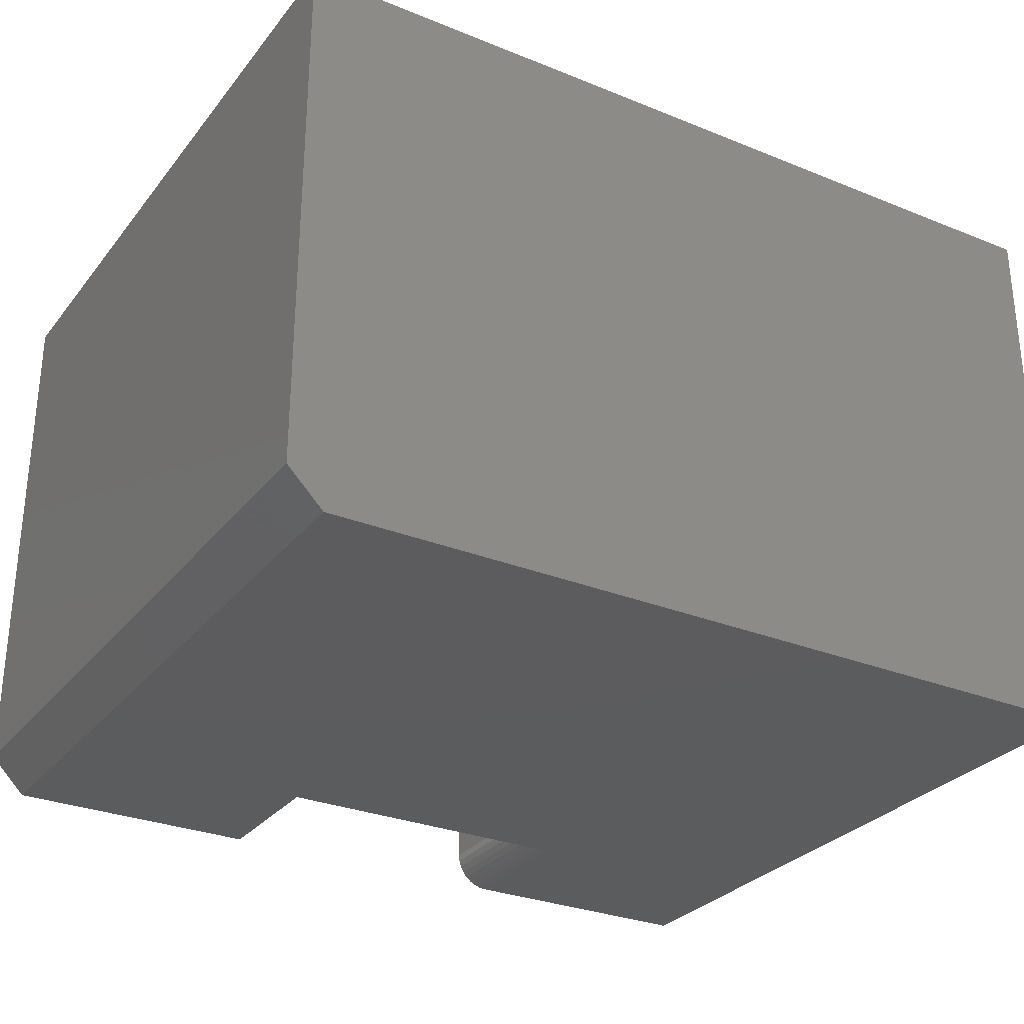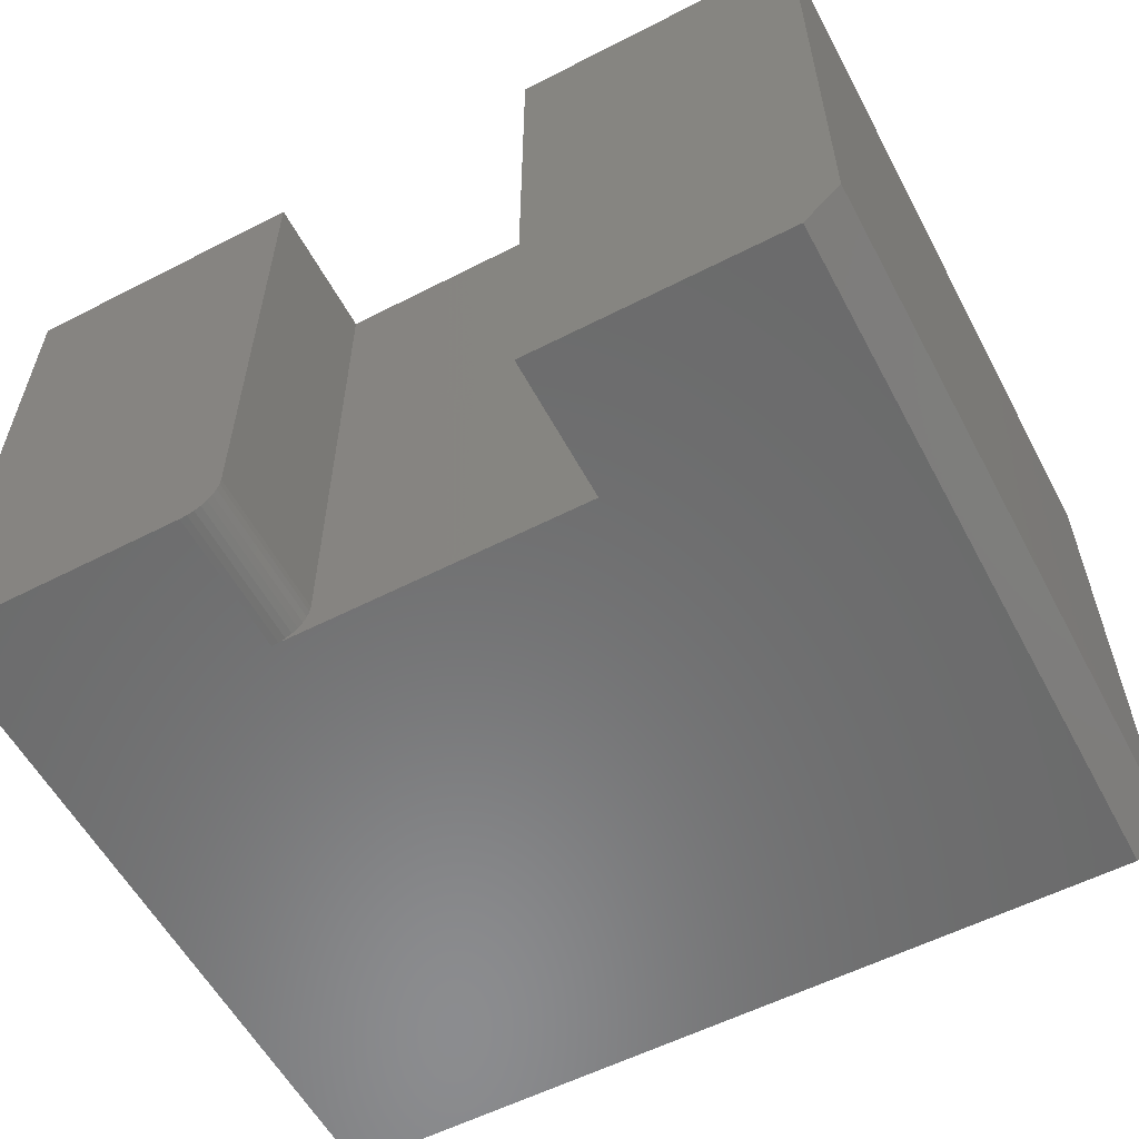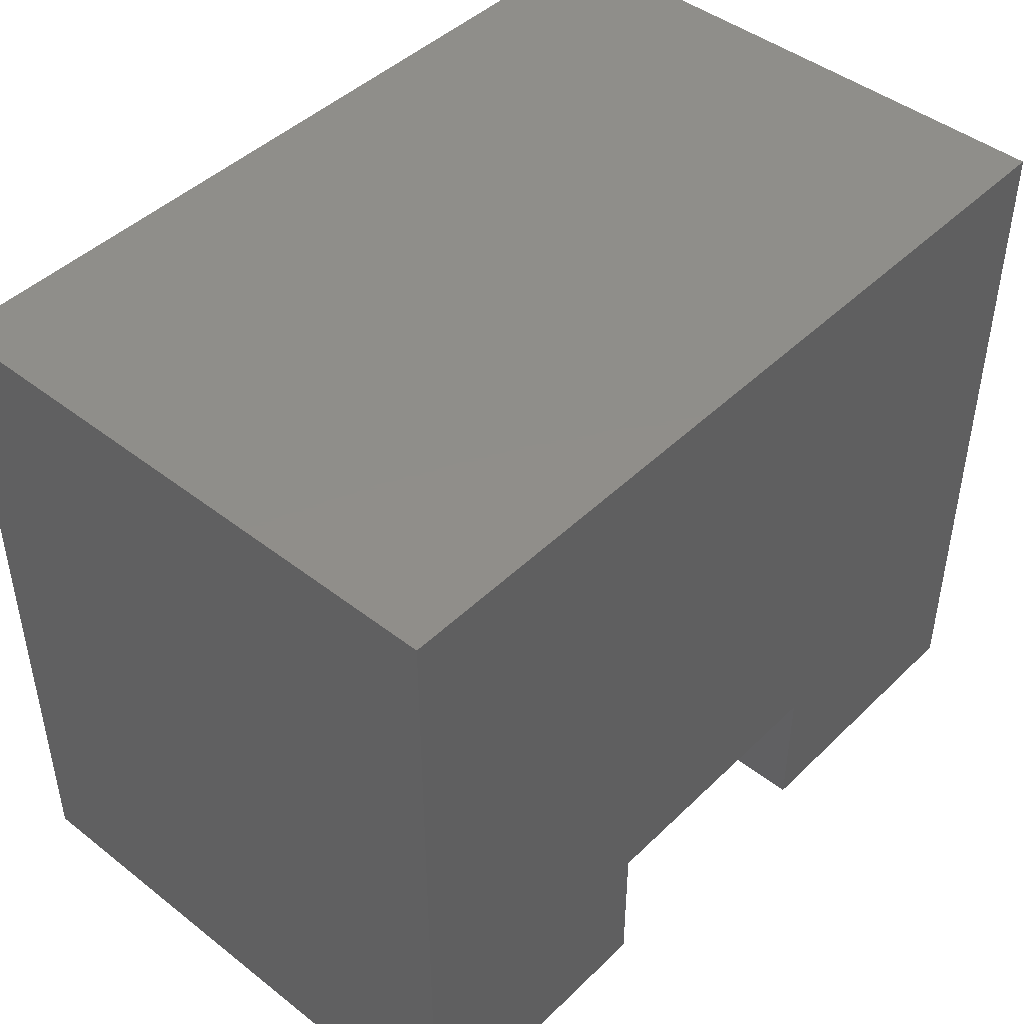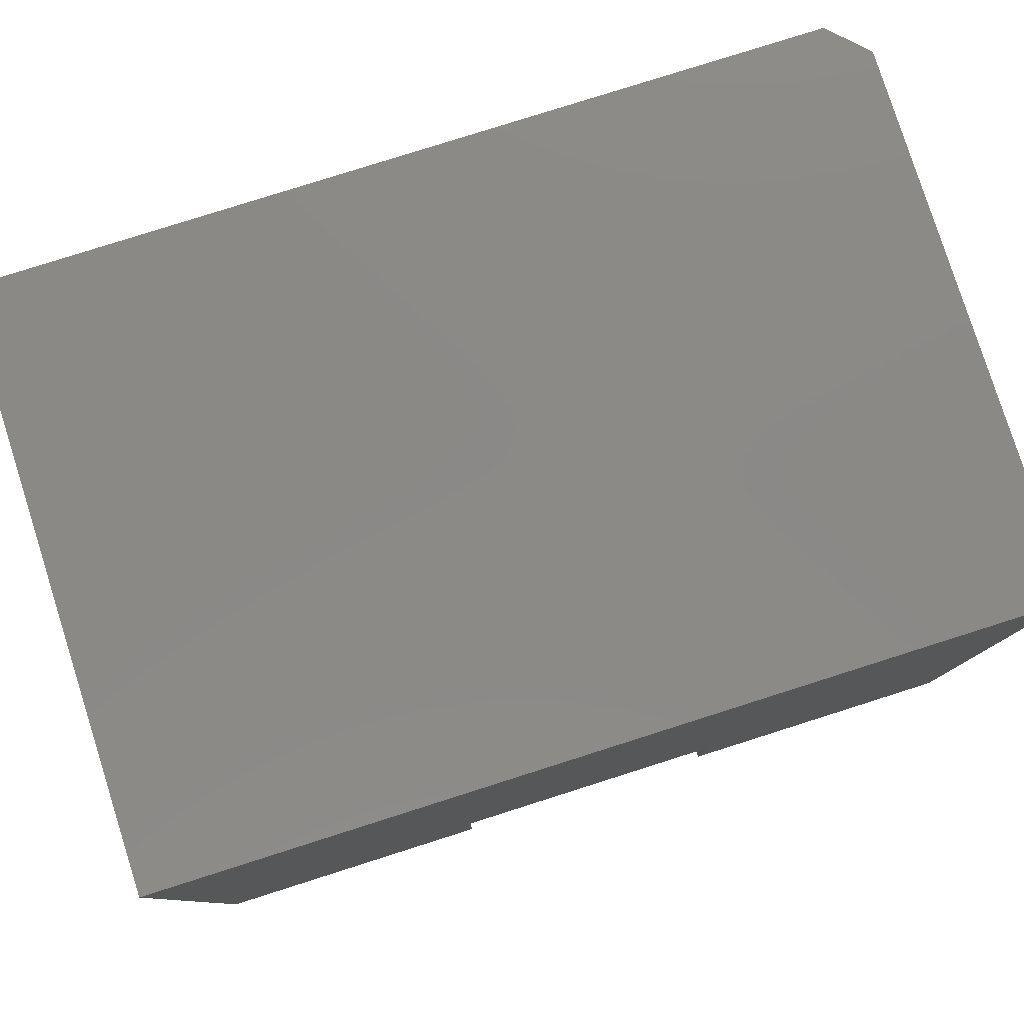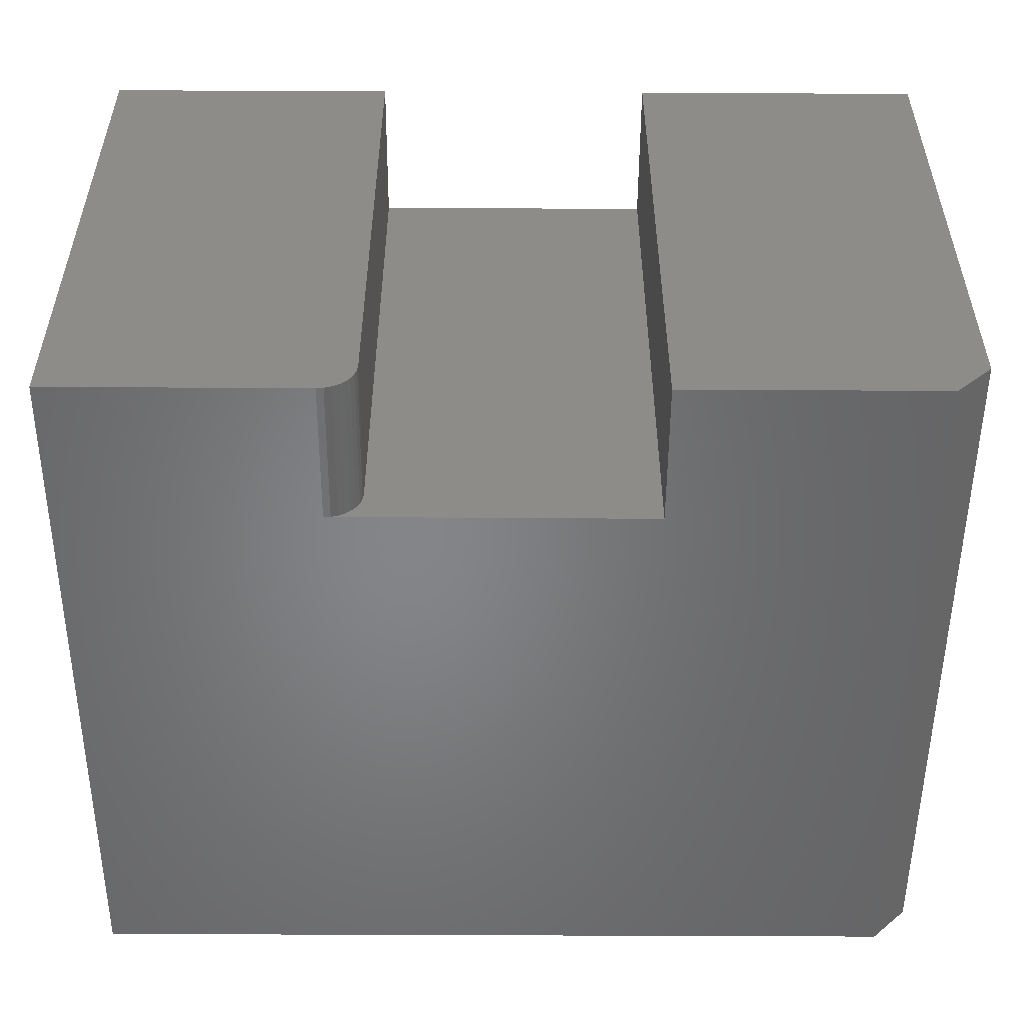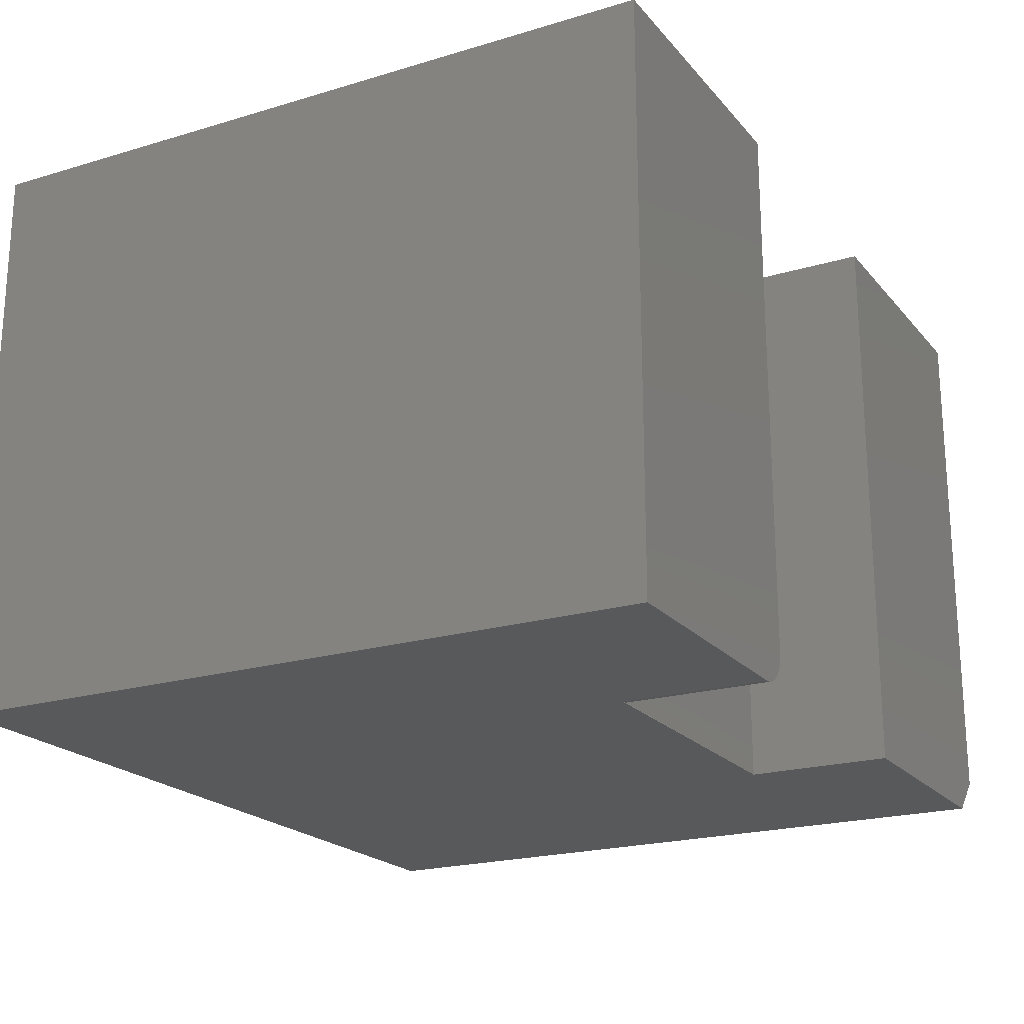
<metadata>
{"format":"stl","ext":"stl","renderer":"f3d","projection":"perspective","resolution":1024,"background":"white","views":[{"elev":-29.4,"azim":-30.8,"up":"+Y"},{"elev":-57.4,"azim":-152.0,"up":"+Y"},{"elev":45.0,"azim":132.0,"up":"+Z"},{"elev":79.9,"azim":162.4,"up":"+Z"},{"elev":-52.5,"azim":179.7,"up":"+Y"},{"elev":-20.8,"azim":118.4,"up":"+Y"}]}
</metadata>
<code>
# stl→obj: 34 verts, 63 faces
v 0.03125 -0.5 -1.914e-18
v 0.2526 -0.5 -1.547e-17
v 0.03125 -0.5 0.6237
v 0.2526 -0.5 0.1263
v 0.75 -0.5 0.6237
v 0.5286 -0.5 0.1263
v 0.75 -0.5 -4.592e-17
v 0.5286 -0.5 -3.237e-17
v 0 -0.4688 0.6237
v 3.819e-17 0 0.6237
v 0 -0.4688 0
v 0 0 0
v 0.75 0 0.6237
v 0.2526 0 -1.547e-17
v 0.2526 0 0.1263
v 0.5026 -0.4861 -3.078e-17
v 0.5167 -0.4976 -3.164e-17
v 0.5113 -0.4947 -3.131e-17
v 0.5065 -0.4908 -3.102e-17
v 0.75 0 -4.592e-17
v 0.5225 -0.4994 -3.2e-17
v 0.4974 0 -3.046e-17
v 0.4997 -0.4807 -3.06e-17
v 0.498 -0.4748 -3.049e-17
v 0.4974 -0.4688 -2.776e-17
v 0.4974 0 0.1263
v 0.4974 -0.4688 0.1263
v 0.498 -0.4748 0.1263
v 0.4997 -0.4807 0.1263
v 0.5026 -0.4861 0.1263
v 0.5065 -0.4908 0.1263
v 0.5113 -0.4947 0.1263
v 0.5167 -0.4976 0.1263
v 0.5225 -0.4994 0.1263
f 1 2 3
f 3 2 4
f 3 4 5
f 5 4 6
f 5 6 7
f 7 6 8
f 9 10 11
f 11 10 12
f 5 13 3
f 3 13 10
f 3 10 9
f 14 2 12
f 12 2 1
f 12 1 11
f 3 9 1
f 1 9 11
f 14 15 2
f 2 15 4
f 16 17 18
f 16 18 19
f 20 7 8
f 20 8 21
f 20 21 22
f 21 17 16
f 21 16 23
f 21 23 24
f 21 24 25
f 21 25 22
f 26 22 27
f 27 22 25
f 4 15 26
f 4 26 27
f 4 27 28
f 4 28 29
f 4 29 30
f 4 30 31
f 4 31 32
f 4 32 33
f 4 33 34
f 27 25 28
f 28 25 24
f 28 24 29
f 29 24 23
f 29 23 30
f 30 23 16
f 30 16 31
f 31 16 19
f 31 19 32
f 32 19 18
f 32 18 33
f 33 18 17
f 33 17 34
f 34 17 21
f 34 21 6
f 6 21 8
f 10 14 12
f 14 10 15
f 15 10 13
f 15 13 26
f 26 13 20
f 26 20 22
f 7 20 5
f 5 20 13

</code>
